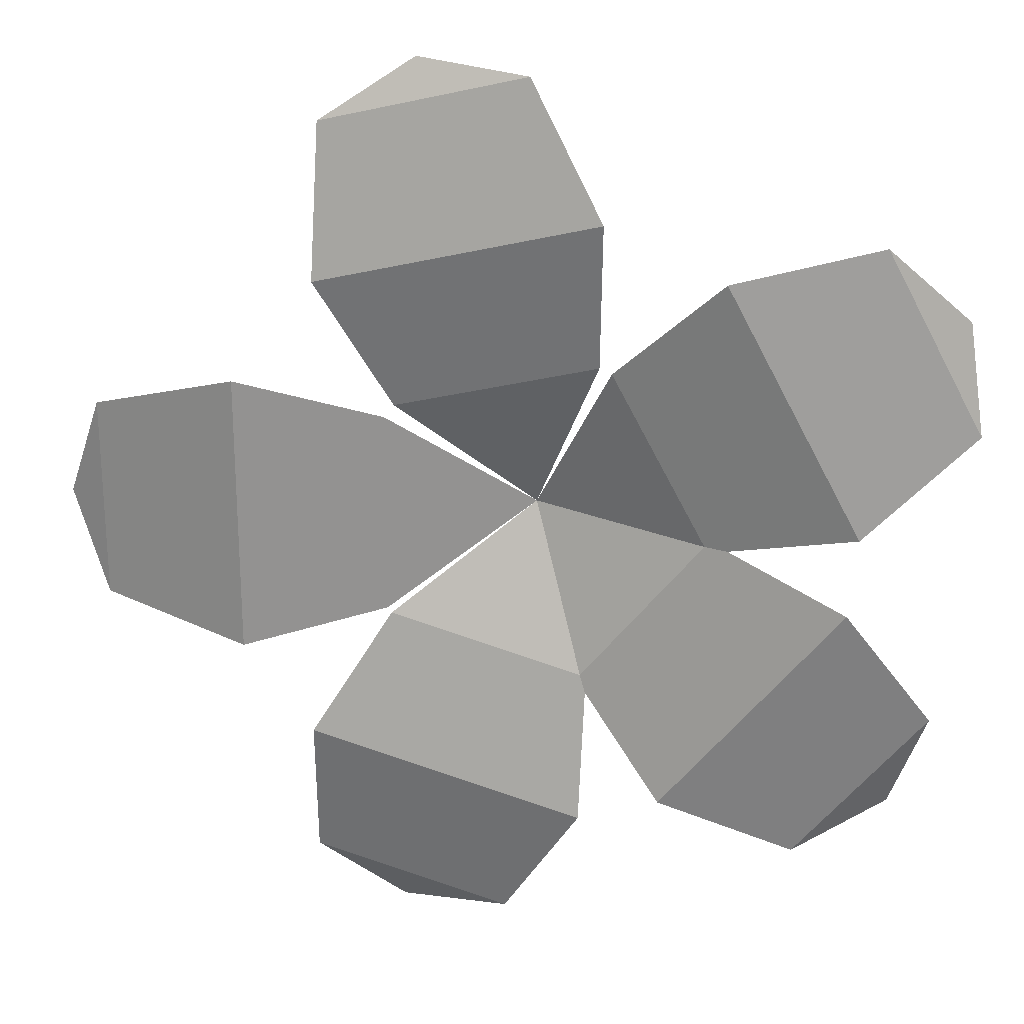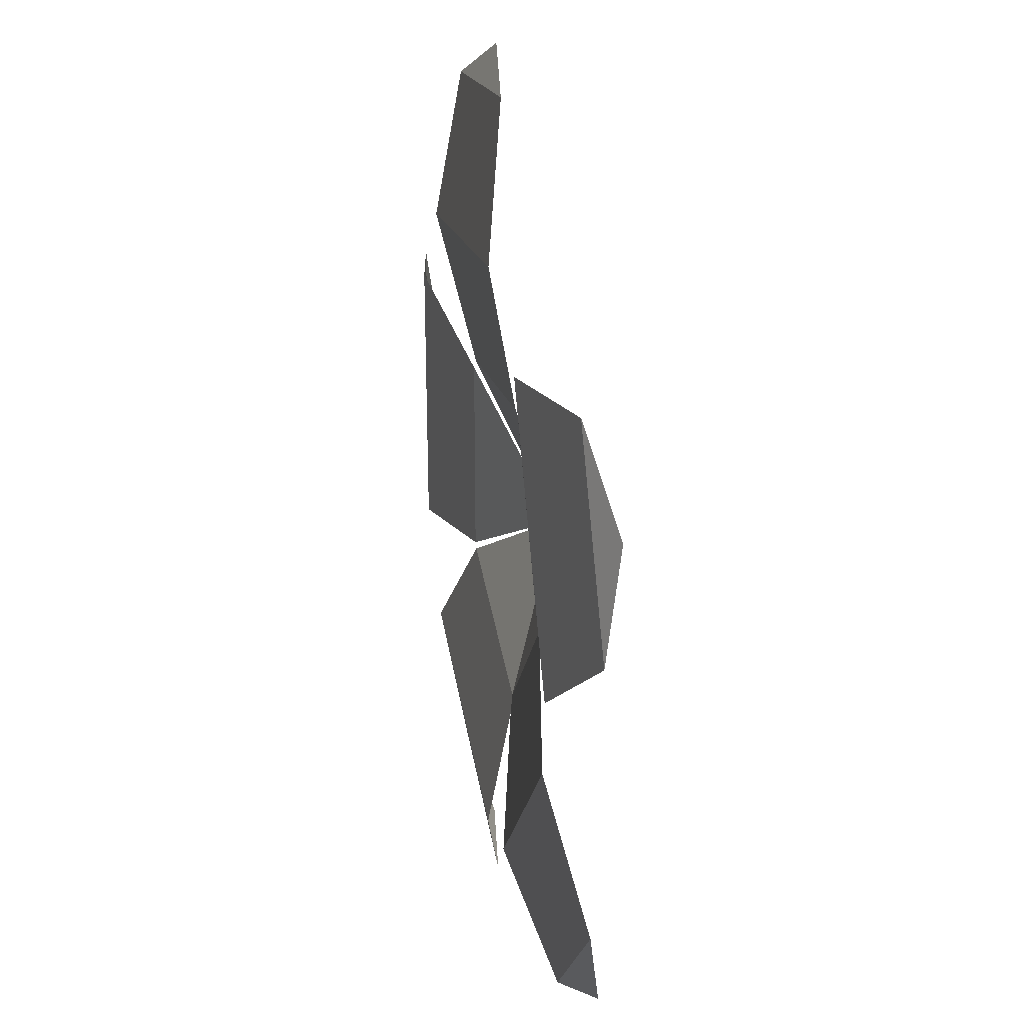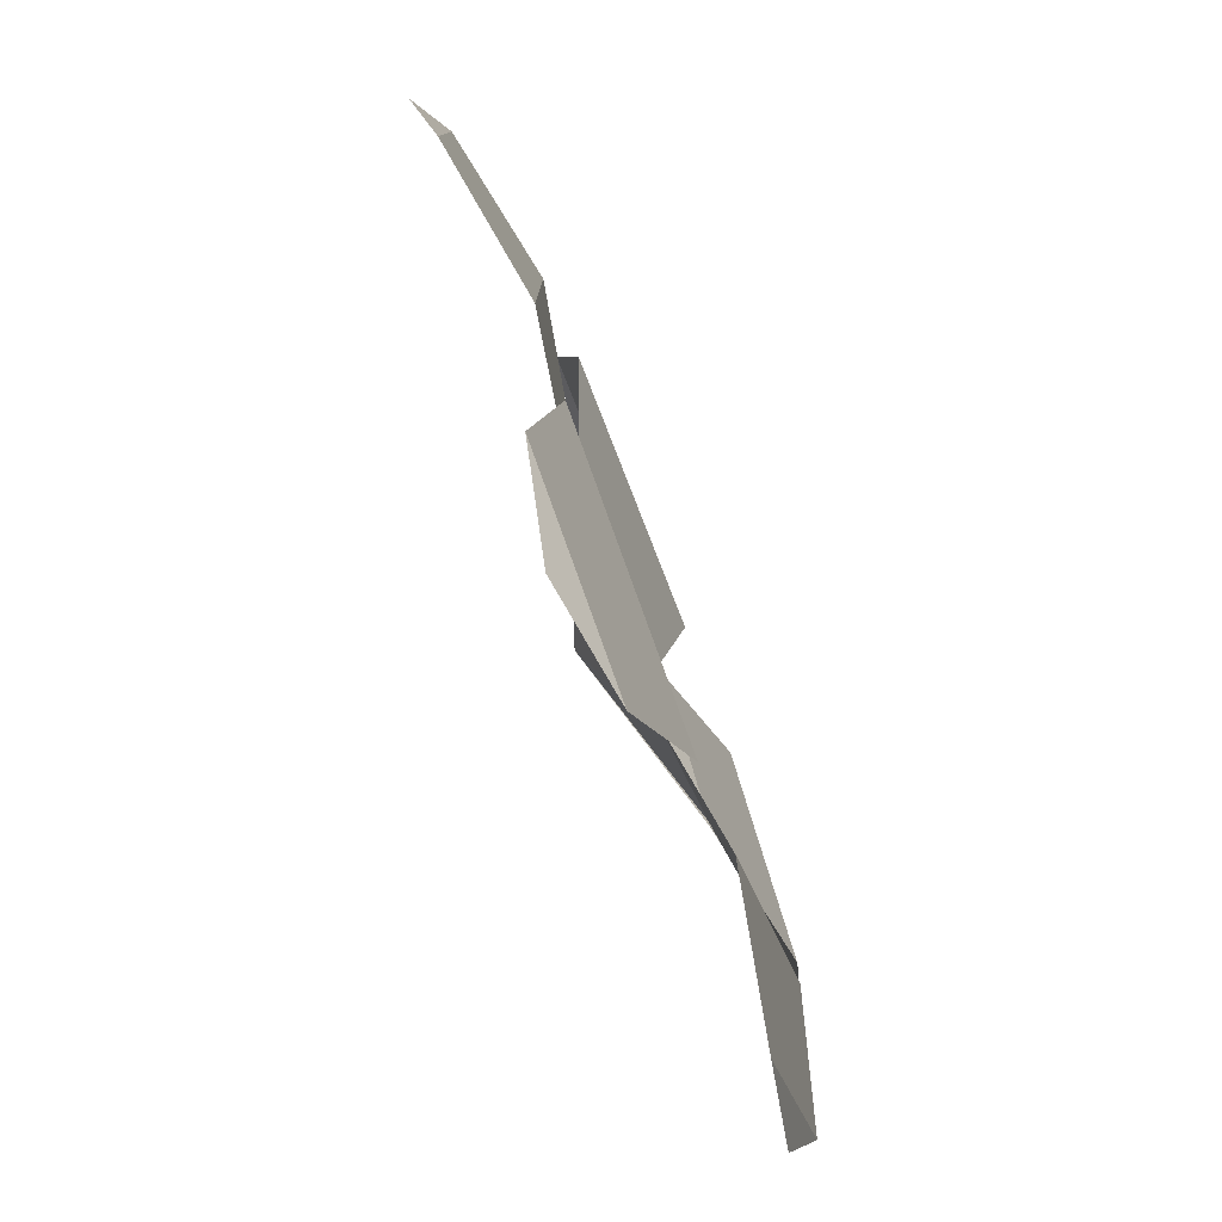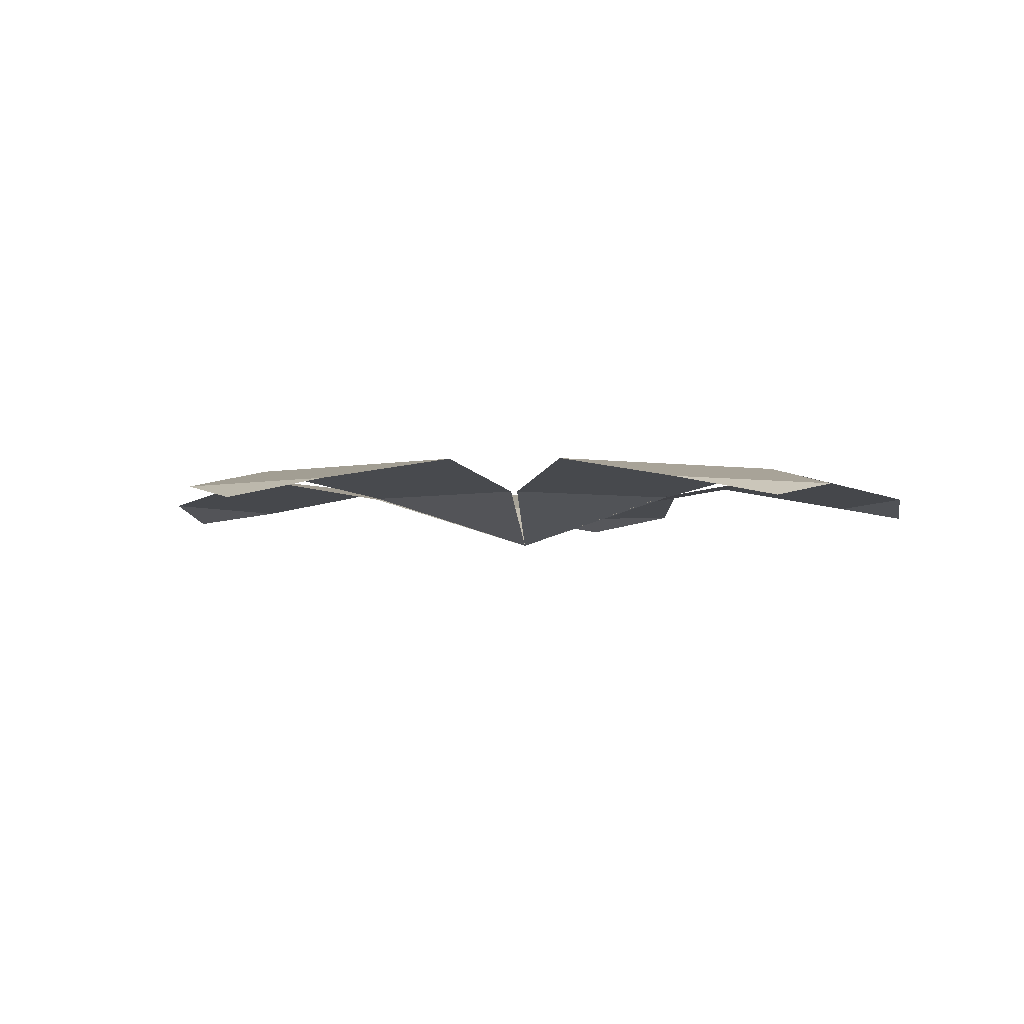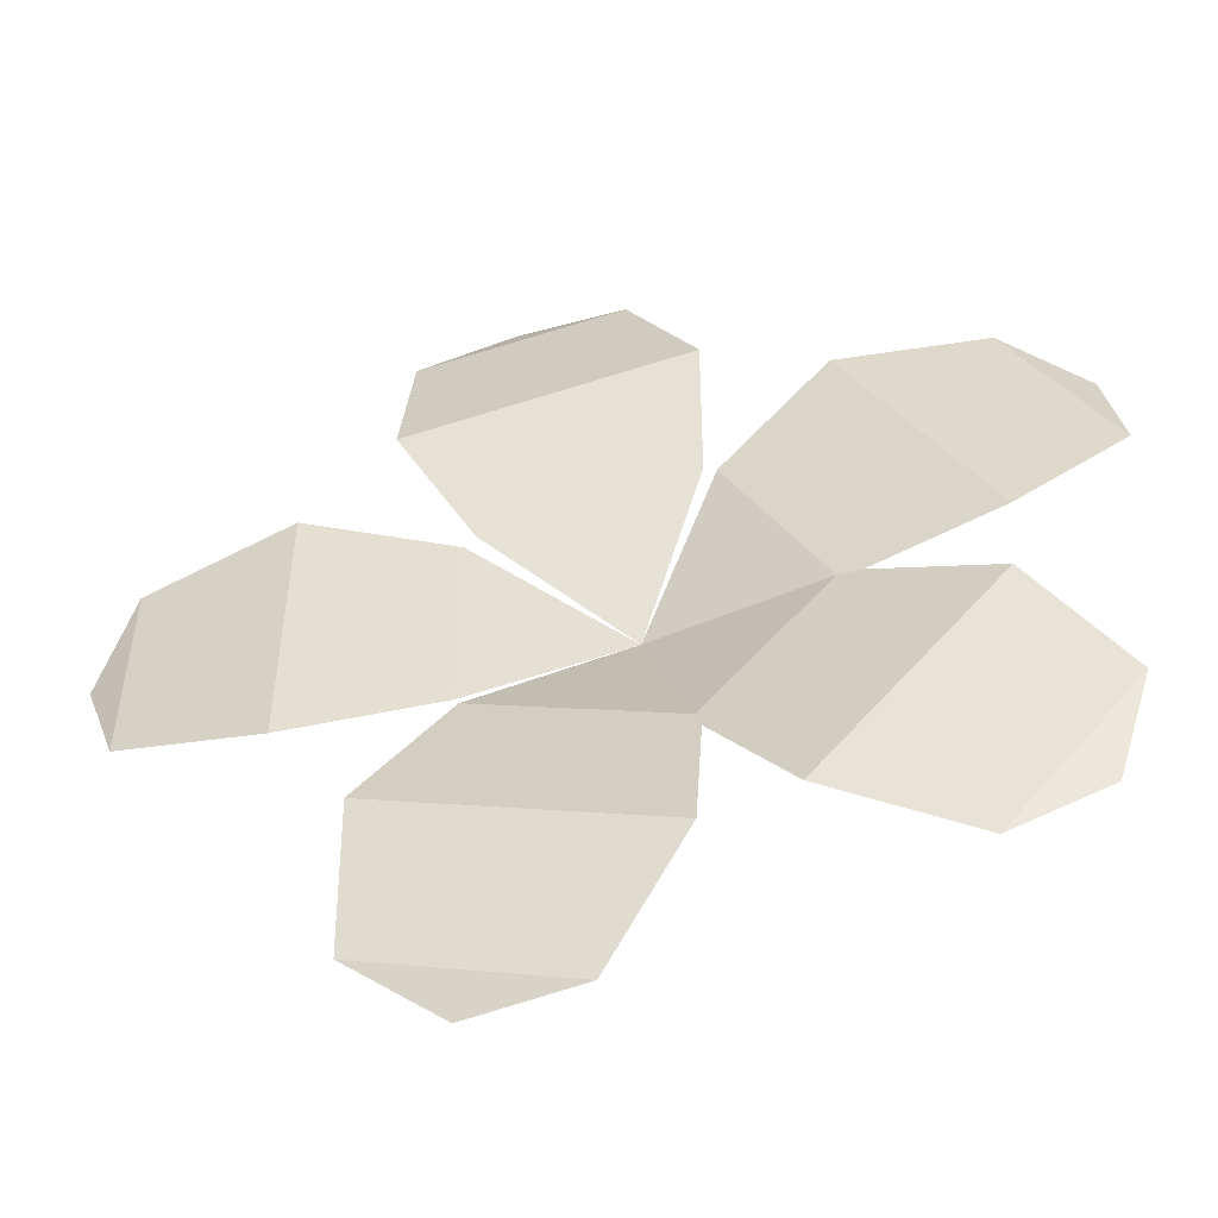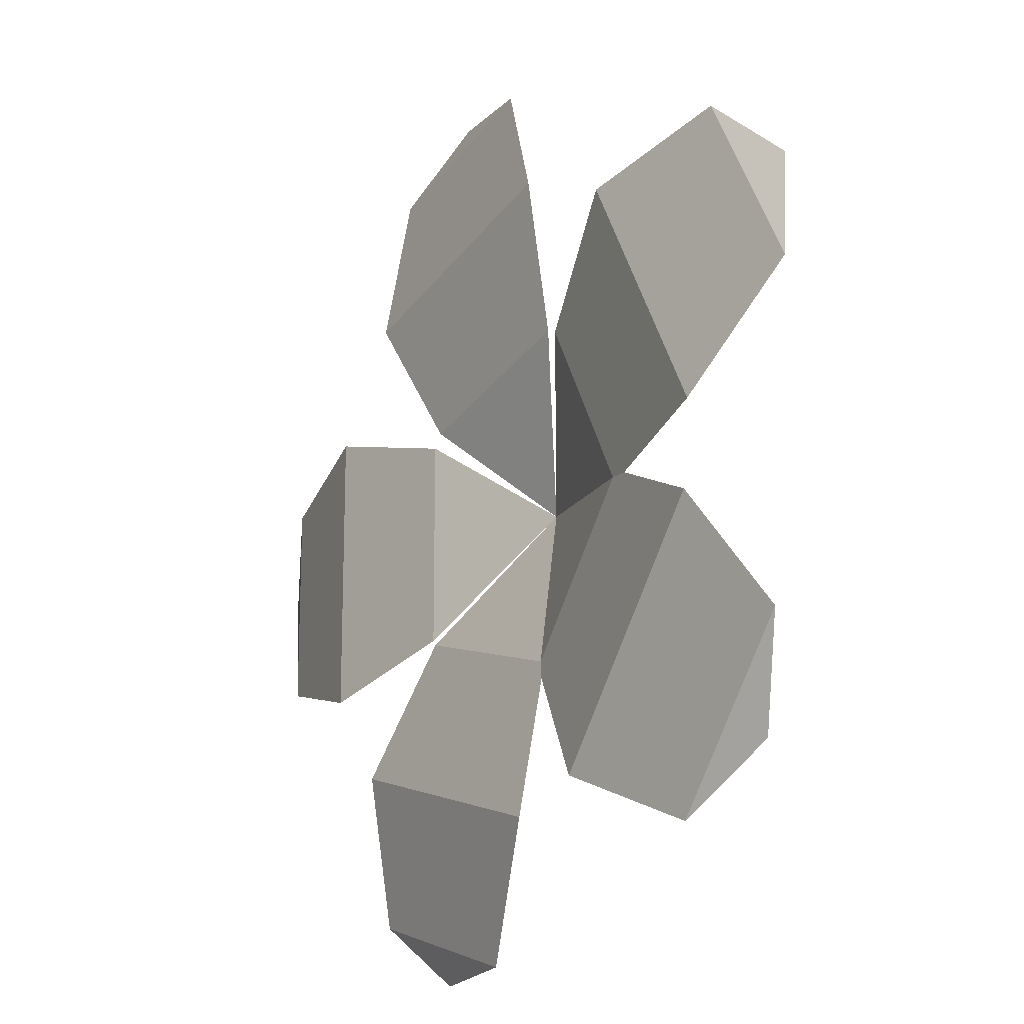
<metadata>
{"format":"obj","ext":"obj","renderer":"f3d","projection":"perspective","resolution":1024,"background":"white","views":[{"elev":23.8,"azim":7.9,"up":"+Y"},{"elev":30.3,"azim":78.6,"up":"+Y"},{"elev":-79.9,"azim":-69.2,"up":"+Y"},{"elev":-3.1,"azim":-49.1,"up":"+Z"},{"elev":-52.3,"azim":11.0,"up":"+Y"},{"elev":-17.6,"azim":56.9,"up":"+Y"}]}
</metadata>
<code>
g IntroFlower
v 1.391 -0.6658 0.1864
v 1.265 -1.024 0.1267
v 0.9412 -1.221 0.1864
v 0 0 0
v 0.6135 -0.03674 0.1864
v 0.1639 -0.5923 0.1864
v -1.5 0.3574 0.1864
v -1.5 -0.3574 0.1864
v -1.628 0 0.1267
v 0 0 0
v -0.5 -0.3574 0.1864
v -0.5 0.3574 0.1864
v -0.08872 -1.539 0.1864
v -0.4678 -1.559 0.1267
v -0.7733 -1.334 0.1864
v 0 0 0
v 0.1986 -0.5816 0.1864
v -0.486 -0.3762 0.1864
v -0.003242 1.542 0.1864
v -0.6982 1.375 0.1864
v -0.3806 1.583 0.1267
v 0 0 0
v -0.4644 0.4026 0.1864
v 0.2306 0.5697 0.1864
v 1.154 1.023 0.1864
v 1.435 0.7683 0.1267
v 1.491 0.3928 0.1864
v 0 0 0
v 0.2722 0.551 0.1864
v 0.6095 -0.0791 0.1864
v 0.6135 -0.03674 0.1864
v 1.088 -0.2451 0.2759
v 0.4666 -1.013 0.2759
v 0.1639 -0.5923 0.1864
v 1.088 -0.2451 0.2759
v 1.391 -0.6658 0.1864
v 0.9412 -1.221 0.1864
v 0.4666 -1.013 0.2759
v -0.5 0.3574 0.1864
v -0.5 -0.3574 0.1864
v -1 -0.494 0.2759
v -1 0.494 0.2759
v -1 0.494 0.2759
v -1 -0.494 0.2759
v -1.5 -0.3574 0.1864
v -1.5 0.3574 0.1864
v 0.1986 -0.5816 0.1864
v 0.1858 -1.1 0.2759
v -0.7605 -0.8159 0.2759
v -0.486 -0.3762 0.1864
v 0.1858 -1.1 0.2759
v -0.08872 -1.539 0.1864
v -0.7733 -1.334 0.1864
v -0.7605 -0.8159 0.2759
v 0.2306 0.5697 0.1864
v -0.4644 0.4026 0.1864
v -0.7141 0.8568 0.2759
v 0.2465 1.088 0.2759
v 0.2465 1.088 0.2759
v -0.7141 0.8568 0.2759
v -0.6982 1.375 0.1864
v -0.003242 1.542 0.1864
v 0.2722 0.551 0.1864
v 0.6485 0.9074 0.2759
v 1.115 0.03644 0.2759
v 0.6095 -0.0791 0.1864
v 0.6485 0.9074 0.2759
v 1.154 1.023 0.1864
v 1.491 0.3928 0.1864
v 1.115 0.03644 0.2759
g IntroFlower_0
f 3 2 1
f 6 5 4
f 9 8 7
f 12 11 10
f 15 14 13
f 18 17 16
f 21 20 19
f 24 23 22
f 27 26 25
f 30 29 28
f 33 32 31
f 34 33 31
f 37 36 35
f 38 37 35
f 41 40 39
f 42 41 39
f 45 44 43
f 46 45 43
f 49 48 47
f 50 49 47
f 53 52 51
f 54 53 51
f 57 56 55
f 58 57 55
f 61 60 59
f 62 61 59
f 65 64 63
f 66 65 63
f 69 68 67
f 70 69 67

</code>
